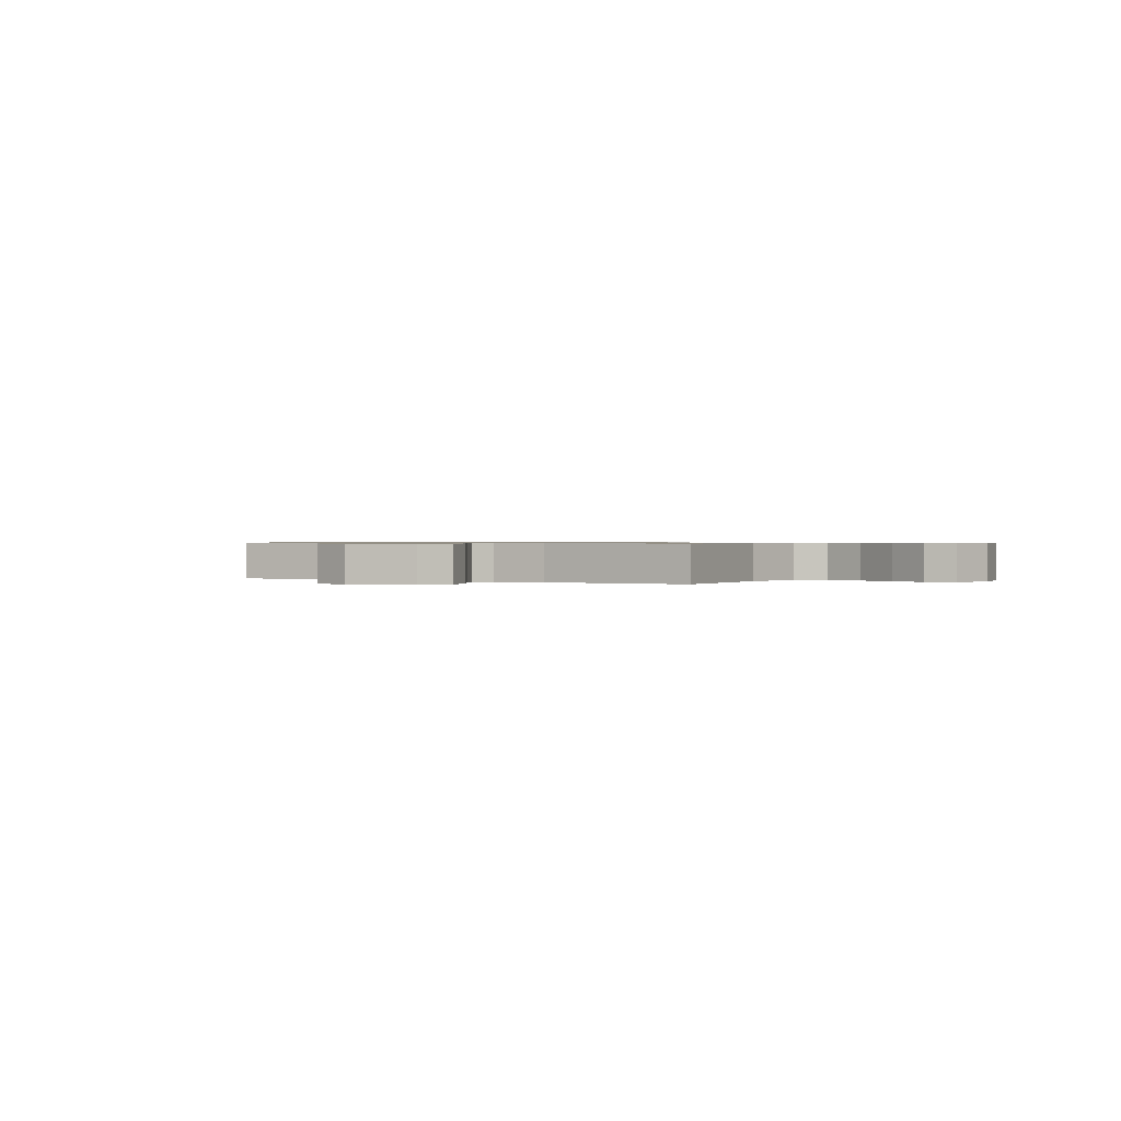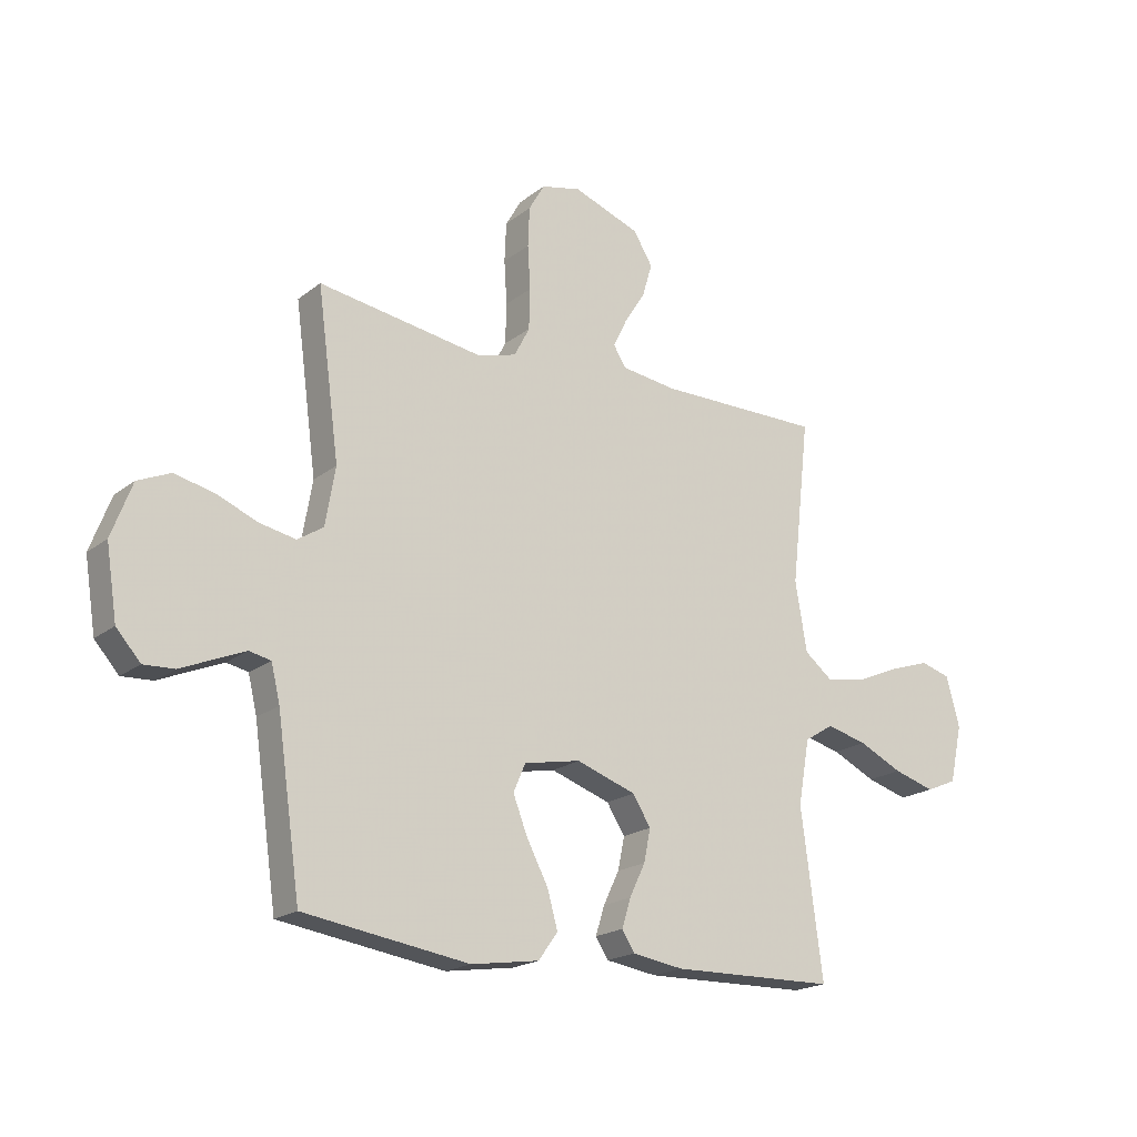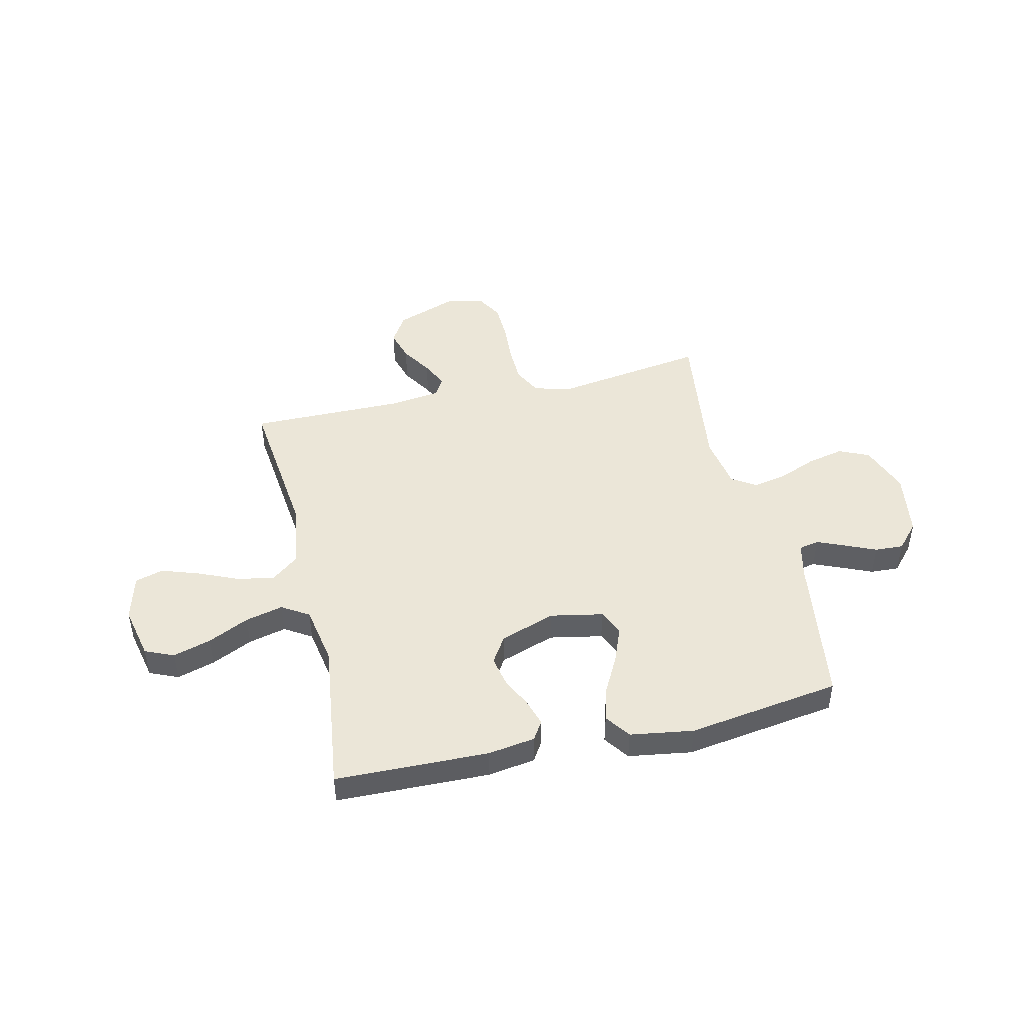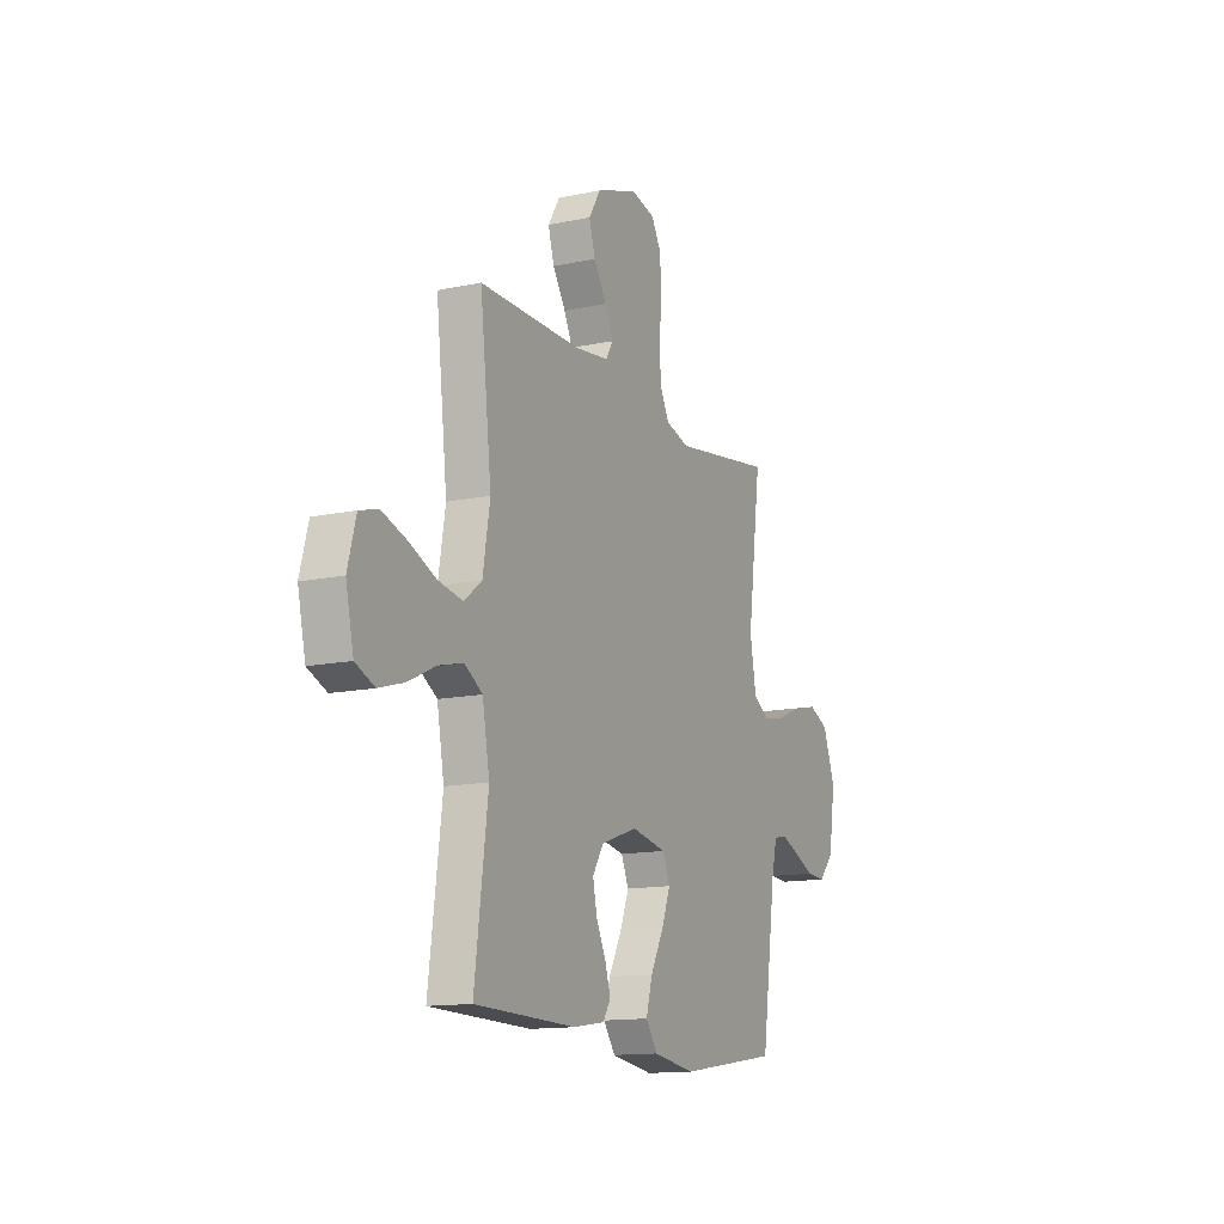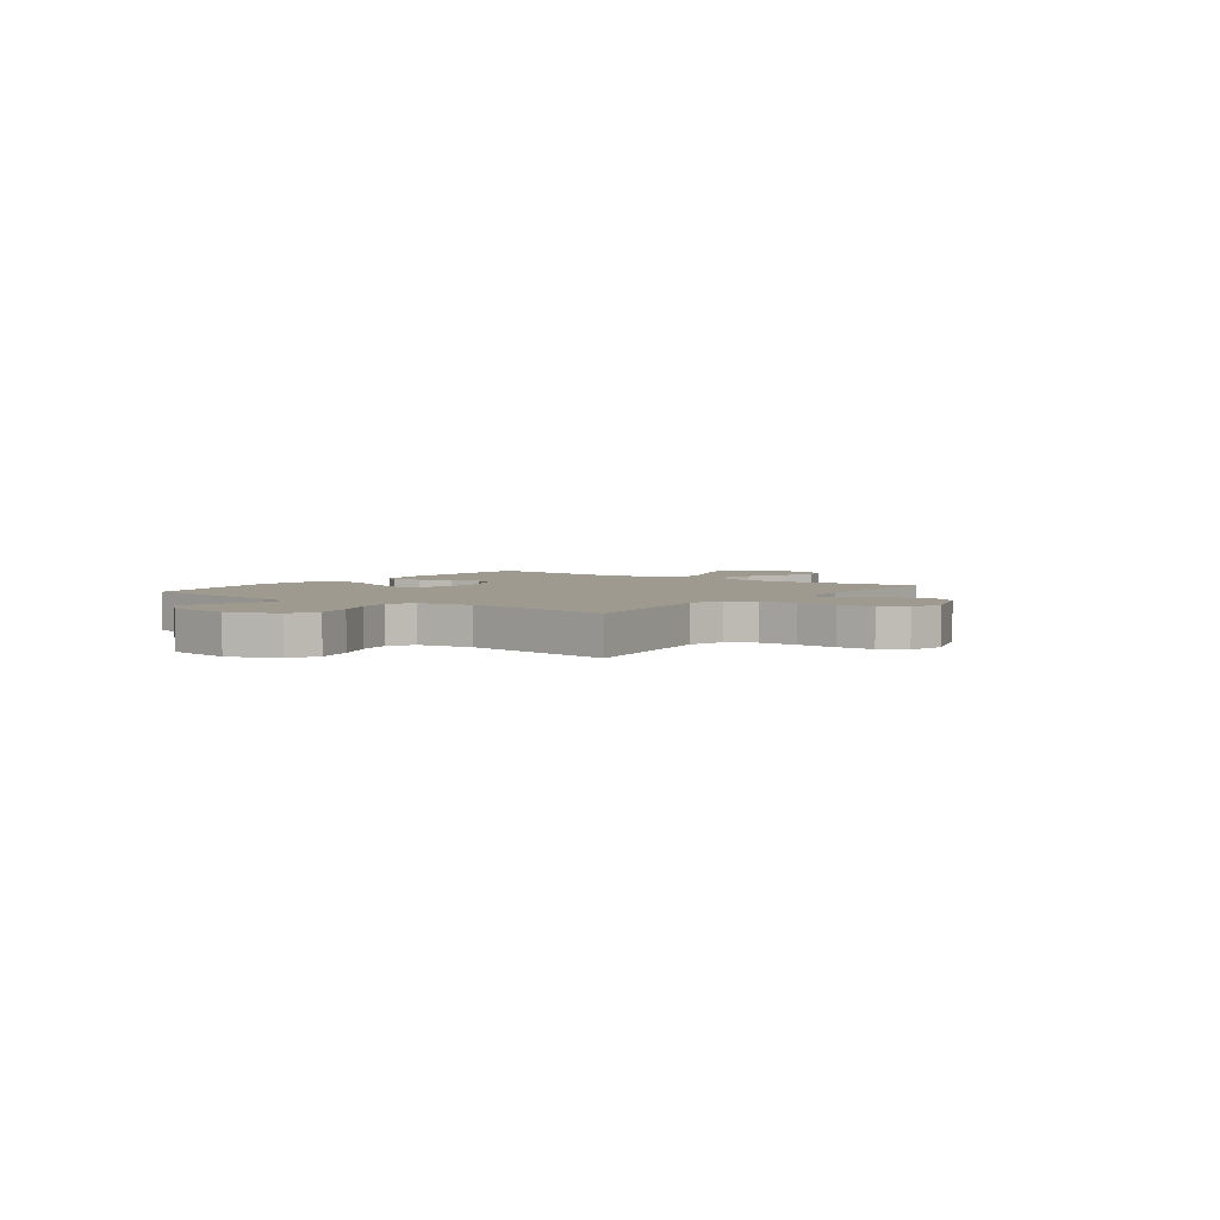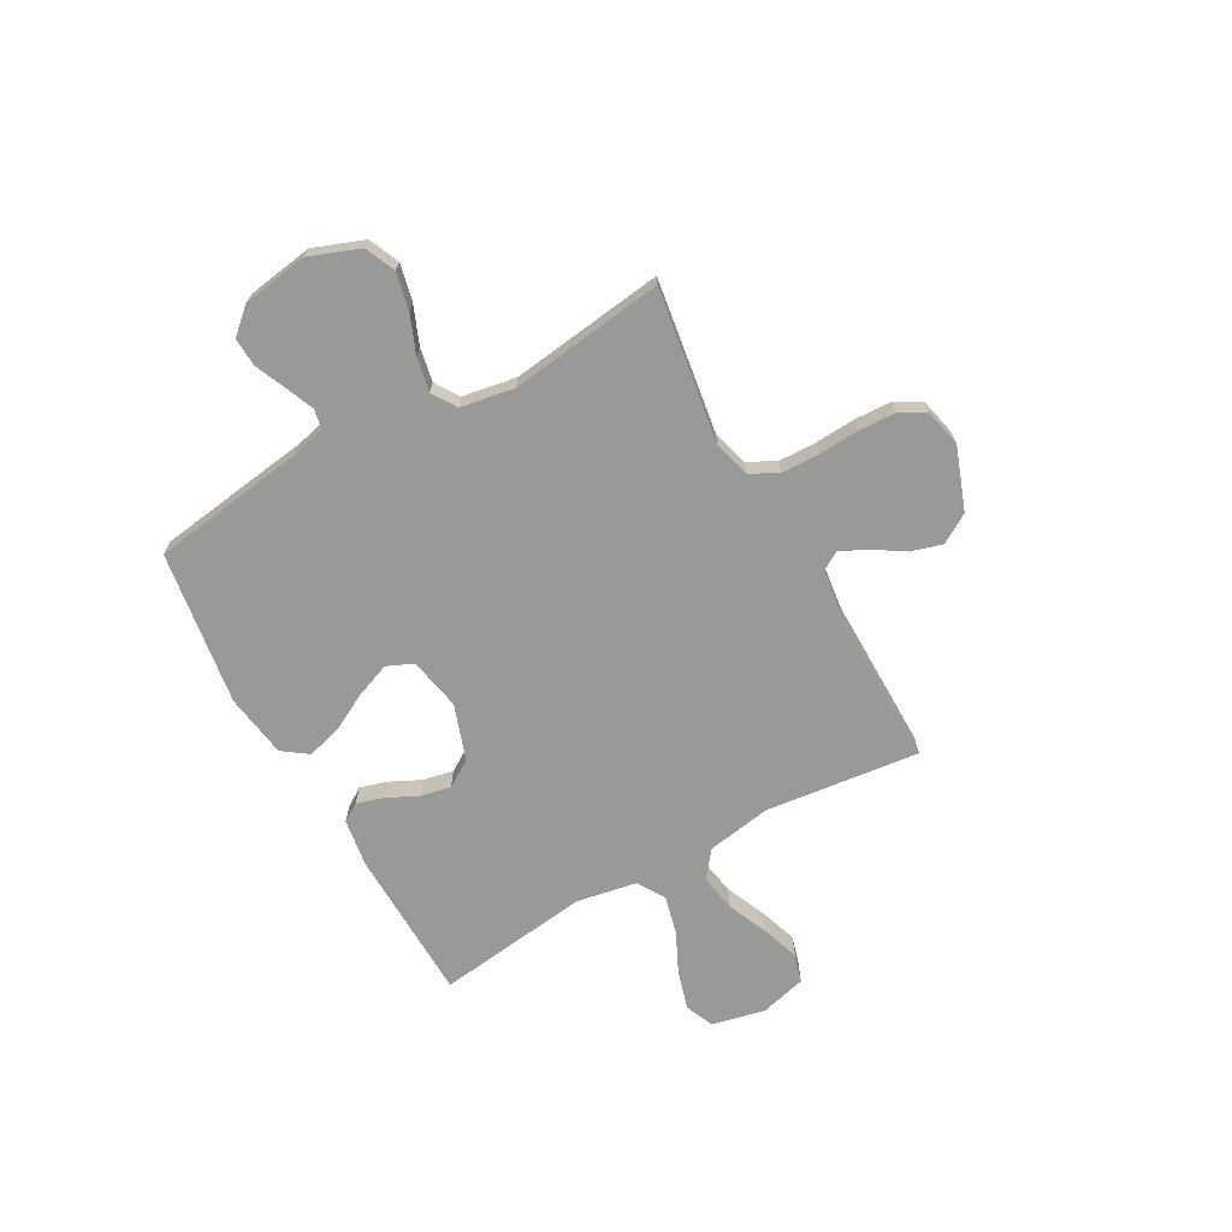
<metadata>
{"format":"obj","ext":"obj","renderer":"f3d","projection":"perspective","resolution":1024,"background":"white","views":[{"elev":0.6,"azim":32.5,"up":"+Y"},{"elev":-19.6,"azim":-35.6,"up":"+Z"},{"elev":46.5,"azim":167.0,"up":"+Y"},{"elev":-13.5,"azim":115.6,"up":"+Z"},{"elev":3.7,"azim":-53.6,"up":"+Y"},{"elev":-68.8,"azim":-60.9,"up":"+Y"}]}
</metadata>
<code>
v 0.5 0.07 -0.5
v 0.2 0.07 -0.507
v 0.107 0.07 -0.493
v 0.084 0.07 -0.457
v 0.1 0.07 -0.405
v 0.129 0.07 -0.345
v 0.141 0.07 -0.286
v 0.108 0.07 -0.234
v 0 0.07 -0.197
v -0.103 0.07 -0.217
v -0.125 0.07 -0.268
v -0.099 0.07 -0.335
v -0.06 0.07 -0.409
v -0.041 0.07 -0.476
v -0.076 0.07 -0.525
v -0.2 0.07 -0.544
v -0.5 0.07 -0.5
v -0.543 0.07 -0.2
v -0.559 0.07 -0.133
v -0.598 0.07 -0.125
v -0.653 0.07 -0.148
v -0.713 0.07 -0.174
v -0.769 0.07 -0.177
v -0.813 0.07 -0.128
v -0.833 0.07 0
v -0.796 0.07 0.098
v -0.737 0.07 0.124
v -0.665 0.07 0.108
v -0.591 0.07 0.078
v -0.525 0.07 0.065
v -0.478 0.07 0.095
v -0.46 0.07 0.2
v -0.5 0.07 0.5
v -0.2 0.07 0.455
v -0.129 0.07 0.475
v -0.101 0.07 0.529
v -0.099 0.07 0.603
v -0.104 0.07 0.682
v -0.101 0.07 0.754
v -0.072 0.07 0.804
v 0 0.07 0.821
v 0.122 0.07 0.777
v 0.157 0.07 0.72
v 0.139 0.07 0.659
v 0.101 0.07 0.599
v 0.076 0.07 0.547
v 0.098 0.07 0.511
v 0.2 0.07 0.498
v 0.5 0.07 0.5
v 0.466 0.07 0.2
v 0.487 0.07 0.075
v 0.539 0.07 0.034
v 0.611 0.07 0.047
v 0.69 0.07 0.081
v 0.764 0.07 0.106
v 0.819 0.07 0.09
v 0.843 0.07 0
v 0.82 0.07 -0.104
v 0.764 0.07 -0.128
v 0.689 0.07 -0.106
v 0.609 0.07 -0.068
v 0.535 0.07 -0.05
v 0.482 0.07 -0.083
v 0.461 0.07 -0.2
v 0.5 0 -0.5
v 0.2 0 -0.507
v 0.107 0 -0.493
v 0.084 0 -0.457
v 0.1 0 -0.405
v 0.129 0 -0.345
v 0.141 0 -0.286
v 0.108 0 -0.234
v 0 0 -0.197
v -0.103 0 -0.217
v -0.125 0 -0.268
v -0.099 0 -0.335
v -0.06 0 -0.409
v -0.041 0 -0.476
v -0.076 0 -0.525
v -0.2 0 -0.544
v -0.5 0 -0.5
v -0.543 0 -0.2
v -0.559 0 -0.133
v -0.598 0 -0.125
v -0.653 0 -0.148
v -0.713 0 -0.174
v -0.769 0 -0.177
v -0.813 0 -0.128
v -0.833 0 0
v -0.796 0 0.098
v -0.737 0 0.124
v -0.665 0 0.108
v -0.591 0 0.078
v -0.525 0 0.065
v -0.478 0 0.095
v -0.46 0 0.2
v -0.5 0 0.5
v -0.2 0 0.455
v -0.129 0 0.475
v -0.101 0 0.529
v -0.099 0 0.603
v -0.104 0 0.682
v -0.101 0 0.754
v -0.072 0 0.804
v 0 0 0.821
v 0.122 0 0.777
v 0.157 0 0.72
v 0.139 0 0.659
v 0.101 0 0.599
v 0.076 0 0.547
v 0.098 0 0.511
v 0.2 0 0.498
v 0.5 0 0.5
v 0.466 0 0.2
v 0.487 0 0.075
v 0.539 0 0.034
v 0.611 0 0.047
v 0.69 0 0.081
v 0.764 0 0.106
v 0.819 0 0.09
v 0.843 0 0
v 0.82 0 -0.104
v 0.764 0 -0.128
v 0.689 0 -0.106
v 0.609 0 -0.068
v 0.535 0 -0.05
v 0.482 0 -0.083
v 0.461 0 -0.2
f 58 59 60 61
f 58 61 62
f 57 58 62
f 56 57 62
f 53 54 55 56
f 53 56 62
f 52 53 62 63
f 48 49 50
f 47 48 50 51
f 42 43 44 45
f 42 45 46
f 41 42 46
f 40 41 46
f 37 38 39 40
f 36 37 40 46
f 35 36 46 47
f 32 33 34
f 31 32 34 35
f 26 27 28 29
f 26 29 30
f 25 26 30
f 24 25 30
f 21 22 23 24
f 20 21 24 30
f 19 20 30 31
f 15 16 17 18
f 12 13 14 15
f 11 12 15 18
f 10 11 18 19
f 3 4 5 6
f 3 6 7
f 64 1 2 3
f 63 64 3 7
f 51 52 63 7
f 9 10 19 31
f 8 9 31 35
f 35 47 51
f 7 8 35 51
f 125 124 123 122
f 126 125 122
f 126 122 121
f 126 121 120
f 120 119 118 117
f 126 120 117
f 127 126 117 116
f 114 113 112
f 115 114 112 111
f 109 108 107 106
f 110 109 106
f 110 106 105
f 110 105 104
f 104 103 102 101
f 110 104 101 100
f 111 110 100 99
f 98 97 96
f 99 98 96 95
f 93 92 91 90
f 94 93 90
f 94 90 89
f 94 89 88
f 88 87 86 85
f 94 88 85 84
f 95 94 84 83
f 82 81 80 79
f 79 78 77 76
f 82 79 76 75
f 83 82 75 74
f 70 69 68 67
f 71 70 67
f 67 66 65 128
f 71 67 128 127
f 71 127 116 115
f 95 83 74 73
f 99 95 73 72
f 115 111 99
f 115 99 72 71
f 1 65 66 2
f 2 66 67 3
f 3 67 68 4
f 4 68 69 5
f 5 69 70 6
f 6 70 71 7
f 7 71 72 8
f 8 72 73 9
f 9 73 74 10
f 10 74 75 11
f 11 75 76 12
f 12 76 77 13
f 13 77 78 14
f 14 78 79 15
f 15 79 80 16
f 16 80 81 17
f 17 81 82 18
f 18 82 83 19
f 19 83 84 20
f 20 84 85 21
f 21 85 86 22
f 22 86 87 23
f 23 87 88 24
f 24 88 89 25
f 25 89 90 26
f 26 90 91 27
f 27 91 92 28
f 28 92 93 29
f 29 93 94 30
f 30 94 95 31
f 31 95 96 32
f 32 96 97 33
f 33 97 98 34
f 34 98 99 35
f 35 99 100 36
f 36 100 101 37
f 37 101 102 38
f 38 102 103 39
f 39 103 104 40
f 40 104 105 41
f 41 105 106 42
f 42 106 107 43
f 43 107 108 44
f 44 108 109 45
f 45 109 110 46
f 46 110 111 47
f 47 111 112 48
f 48 112 113 49
f 49 113 114 50
f 50 114 115 51
f 51 115 116 52
f 52 116 117 53
f 53 117 118 54
f 54 118 119 55
f 55 119 120 56
f 56 120 121 57
f 57 121 122 58
f 58 122 123 59
f 59 123 124 60
f 60 124 125 61
f 61 125 126 62
f 62 126 127 63
f 63 127 128 64
f 64 128 65 1

</code>
